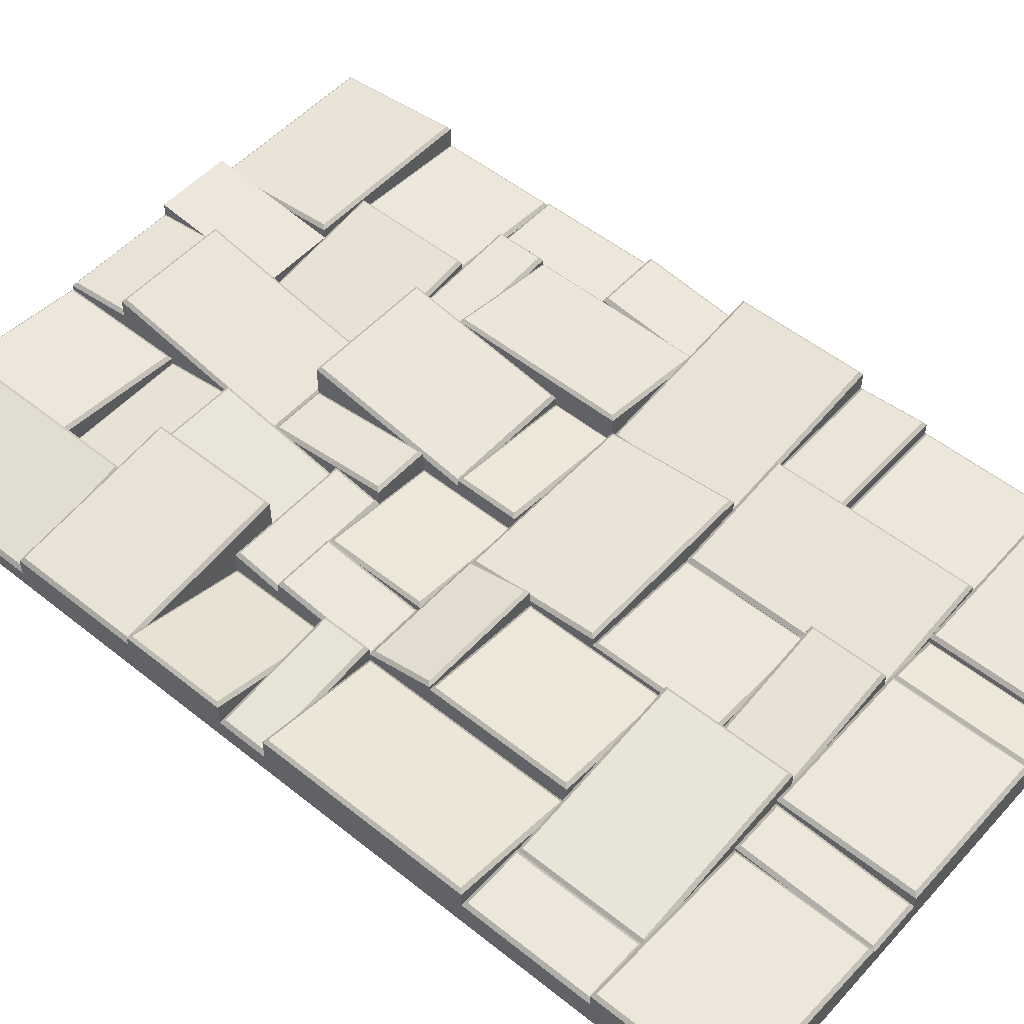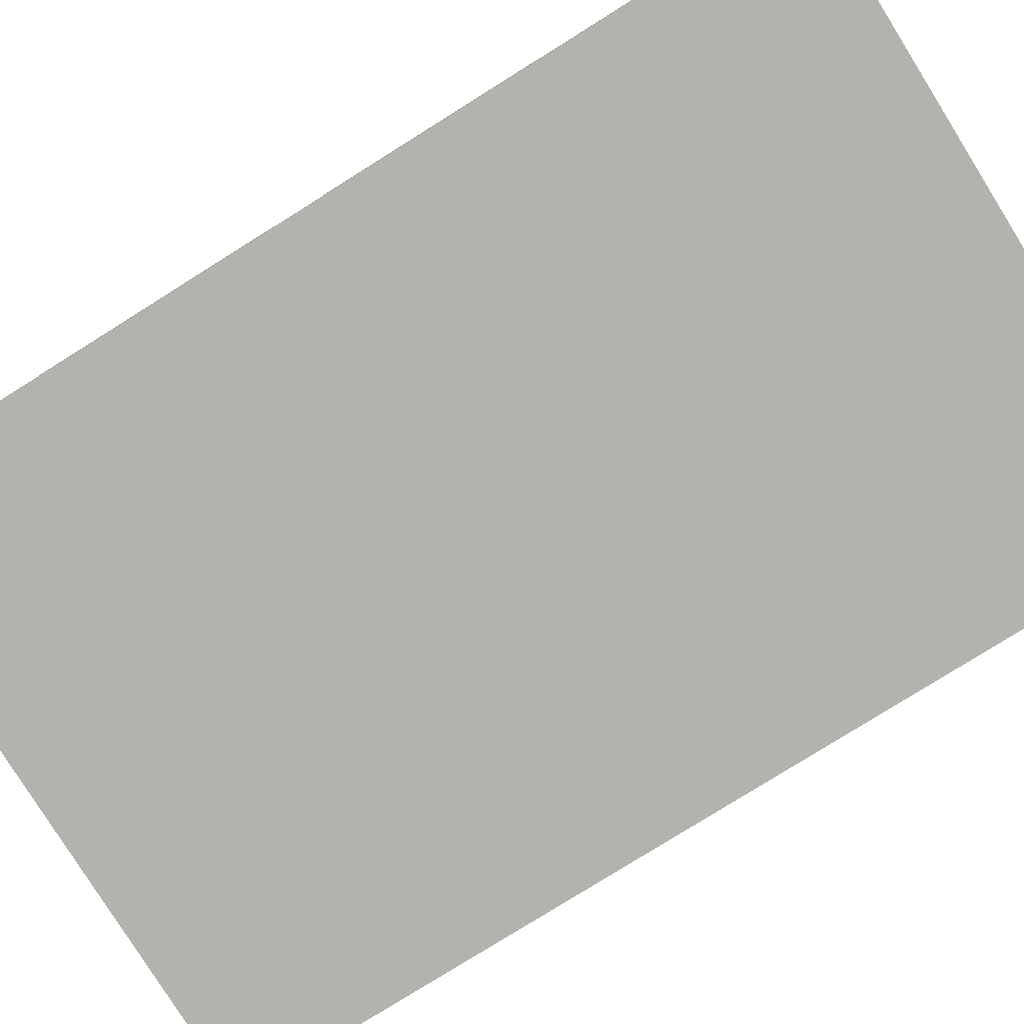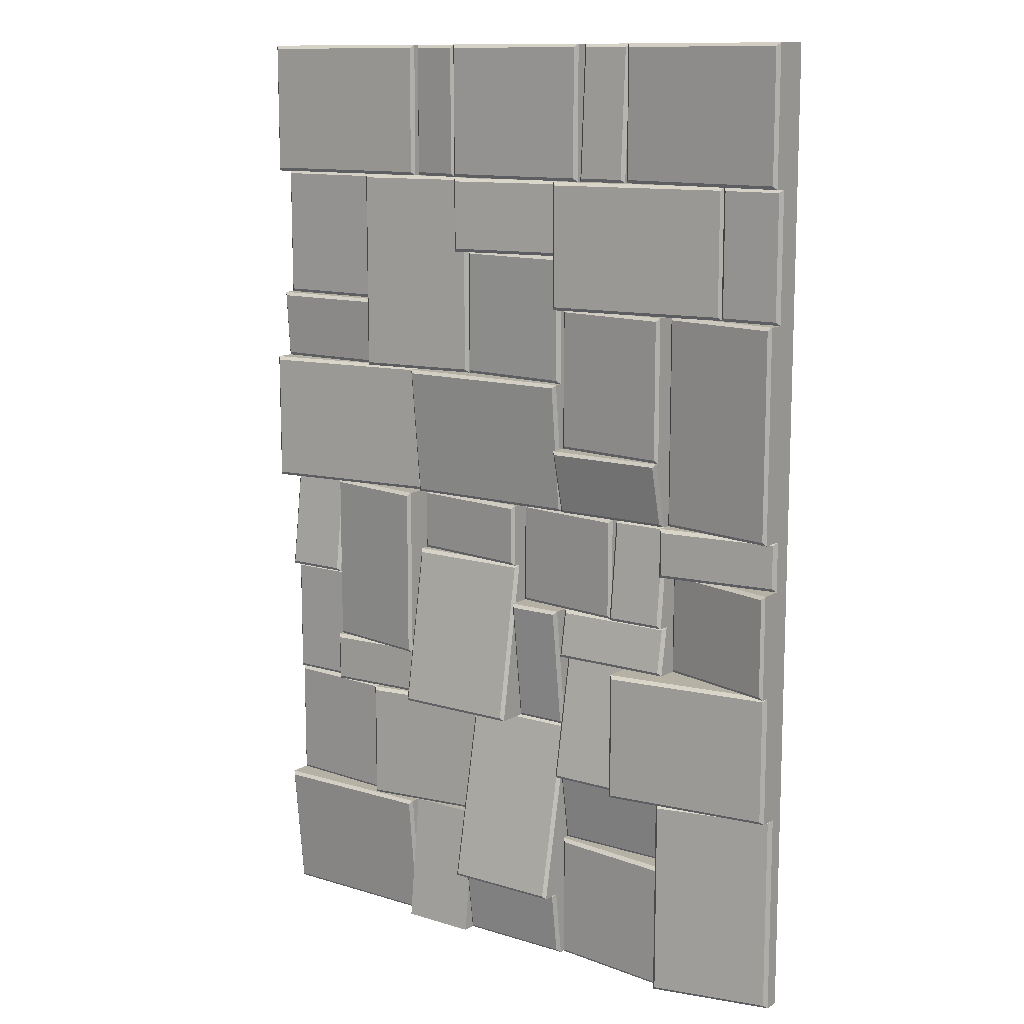
<metadata>
{"format":"obj","ext":"obj","renderer":"f3d","projection":"perspective","resolution":1024,"background":"white","views":[{"elev":52.3,"azim":130.8,"up":"+Z"},{"elev":-79.6,"azim":122.0,"up":"+Z"},{"elev":12.0,"azim":36.1,"up":"+Y"}]}
</metadata>
<code>
v -104.4 148.6 0
v -46.84 148.6 0
v -104.4 107.1 0
v -46.84 107.1 0
v -30.21 148.6 0
v -30.21 107.1 0
v 17.76 148.6 0
v 17.76 107.1 0
v 34.2 148.6 0
v 34.2 107.1 0
v 88.74 148.6 0
v 88.74 107.1 0
v -65.74 107.1 0
v -104.4 65.61 0
v -65.74 65.61 0
v -104.4 43.75 0
v -65.74 43.75 0
v -27.11 107.1 0
v -27.11 43.75 0
v -27.11 83.75 0
v 11.52 83.75 0
v 11.52 43.75 0
v 11.52 107.1 0
v 68.79 107.1 0
v 11.52 67.53 0
v 68.79 67.53 0
v 88.74 67.53 0
v 50.11 67.53 0
v 50.11 2.26 0
v 88.74 2.26 0
v 11.52 22.83 0
v 50.11 22.83 0
v 11.52 2.26 0
v -46.84 43.75 0
v -104.4 2.26 0
v -46.84 2.26 0
v -82.9 2.26 0
v -104.4 -30.73 0
v -82.9 -30.73 0
v -104.4 -69.12 0
v -82.9 -69.12 0
v -82.9 -53.01 0
v -46.84 -53.01 0
v -46.84 -69.12 0
v -46.84 -17.71 0
v -6.224 -17.71 0
v -6.224 -69.12 0
v -6.224 2.26 0
v 31 2.26 0
v -6.224 -30.13 0
v 31 -30.13 0
v 50.11 -30.13 0
v 50.11 -13.19 0
v 88.74 -13.19 0
v 11.47 -30.13 0
v 11.47 -45.58 0
v 50.11 -45.58 0
v 11.47 -69.12 0
v 88.74 -45.58 0
v 36.24 -45.58 0
v 36.24 -86.03 0
v 88.74 -86.03 0
v 11.47 -86.03 0
v 51.74 -86.03 0
v 11.47 -108.5 0
v 51.74 -108.5 0
v 11.47 -148.6 0
v 51.74 -148.6 0
v 88.74 -148.6 0
v -25.53 -69.12 0
v -25.53 -127 0
v 11.47 -127 0
v -25.53 -148.6 0
v -66.14 -69.12 0
v -66.14 -107.5 0
v -25.53 -107.5 0
v -104.4 -107.5 0
v -49.45 -107.5 0
v -104.4 -148.6 0
v -49.45 -148.6 0
v -49.45 -148.6 11.65
v -25.53 -148.6 11.65
v -49.45 -107.5 7.042
v -25.53 -107.5 7.042
v -49.45 -107.5 0
v -25.53 -107.5 0
v -49.45 -148.6 0
v -25.53 -148.6 0
v -103.3 108.1 11.46
v -104.4 107.1 10.46
v -47.87 108.1 9.771
v -46.84 107.1 8.703
v -103.3 147.6 11.46
v -104.4 148.6 10.46
v -47.87 147.6 9.771
v -46.84 148.6 8.703
v -45.81 108.1 8.122
v -46.84 107.1 6.953
v -31.24 108.1 9.995
v -30.21 107.1 9.09
v -45.81 147.6 8.122
v -46.84 148.6 6.953
v -31.24 147.6 9.995
v -30.21 148.6 9.09
v -29.18 108.1 10.71
v -30.21 107.1 9.675
v 16.72 108.1 10.71
v 17.76 107.1 9.675
v -29.18 147.6 10.71
v -30.21 148.6 9.675
v 16.72 147.6 10.71
v 17.76 148.6 9.675
v 18.8 108.1 9.245
v 17.76 107.1 8.265
v 33.17 108.1 9.245
v 34.2 107.1 8.265
v 18.8 147.6 7.099
v 17.76 148.6 6.006
v 33.17 147.6 7.099
v 34.2 148.6 6.006
v 35.24 108.1 8.446
v 34.2 107.1 7.323
v 87.71 108.1 12.8
v 88.74 107.1 11.85
v 35.24 147.6 8.446
v 34.2 148.6 7.323
v 87.71 147.6 12.8
v 88.74 148.6 11.85
v -103.3 66.65 6.131
v -104.4 65.61 5.094
v -66.78 66.65 6.131
v -65.74 65.61 5.094
v -103.3 106.1 6.131
v -104.4 107.1 5.094
v -66.78 106.1 6.131
v -65.74 107.1 5.094
v -103.3 44.79 8.318
v -104.4 43.75 7.207
v -66.78 44.79 8.318
v -65.74 43.75 7.207
v -103.3 64.58 9.74
v -104.4 65.61 8.777
v -66.78 64.58 9.74
v -65.74 65.61 8.777
v -64.72 44.79 12.02
v -65.74 43.75 11.11
v -28.14 44.79 7.239
v -27.11 43.75 6.068
v -64.72 106.1 12.02
v -65.74 107.1 11.11
v -28.14 106.1 7.239
v -27.11 107.1 6.068
v -26.08 44.79 7.134
v -27.11 43.75 6.006
v 10.49 44.79 10.38
v 11.52 43.75 9.431
v -26.08 82.71 7.134
v -27.11 83.75 6.006
v 10.49 82.71 10.38
v 11.52 83.75 9.431
v -26.09 84.78 14.47
v -27.11 83.75 13.6
v 10.5 84.78 8.812
v 11.52 83.75 7.616
v -26.09 106.1 14.47
v -27.11 107.1 13.6
v 10.5 106.1 8.812
v 11.52 107.1 7.616
v 12.55 68.56 14.74
v 11.52 67.53 13.82
v 67.76 68.56 8.495
v 68.79 67.53 7.341
v 12.55 106.1 14.74
v 11.52 107.1 13.82
v 67.76 106.1 8.495
v 68.79 107.1 7.341
v 69.83 68.56 8.973
v 68.79 67.53 7.936
v 87.7 68.56 8.973
v 88.74 67.53 7.936
v 69.83 106.1 8.973
v 68.79 107.1 7.936
v 87.7 106.1 8.973
v 88.74 107.1 7.936
v 51.13 3.296 7.224
v 50.11 2.26 6.006
v 87.72 3.296 13.73
v 88.74 2.26 12.87
v 51.13 66.49 7.224
v 50.11 67.53 6.006
v 87.72 66.49 13.73
v 88.74 67.53 12.87
v 12.55 23.87 8.888
v 11.52 22.83 7.726
v 49.08 23.87 13.34
v 50.11 22.83 12.43
v 12.55 66.49 8.888
v 11.52 67.53 7.726
v 49.08 66.49 13.34
v 50.11 67.53 12.43
v 12.56 3.266 9.692
v 11.52 2.26 8.408
v 49.07 3.266 9.692
v 50.11 2.26 8.408
v 12.56 21.83 14.25
v 11.52 22.83 13.46
v 49.07 21.83 14.25
v 50.11 22.83 13.46
v -103.4 3.296 13.97
v -104.4 2.26 13.06
v -47.86 3.296 6.829
v -46.84 2.26 5.66
v -103.4 42.72 13.97
v -104.4 43.75 13.06
v -47.86 42.72 6.829
v -46.84 43.75 5.66
v -45.8 3.291 8.818
v -46.84 2.26 7.676
v 10.49 3.291 8.818
v 11.52 2.26 7.676
v -45.8 42.72 12.84
v -46.84 43.75 11.91
v 10.49 42.72 12.84
v 11.52 43.75 11.91
v -103.3 -29.7 8.281
v -104.4 -30.73 7.378
v -83.94 -29.7 8.281
v -82.9 -30.73 7.378
v -103.3 1.231 4.281
v -104.4 2.26 3.111
v -83.94 1.231 4.281
v -82.9 2.26 3.111
v -103.3 -68.08 5.237
v -104.4 -69.12 4.2
v -83.94 -68.08 5.237
v -82.9 -69.12 4.2
v -103.3 -31.77 5.237
v -104.4 -30.73 4.2
v -83.94 -31.77 5.237
v -82.9 -30.73 4.2
v -81.88 -51.97 8.056
v -82.9 -53.01 6.853
v -47.86 -51.97 13.59
v -46.84 -53.01 12.72
v -81.88 1.223 8.056
v -82.9 2.26 6.853
v -47.86 1.223 13.59
v -46.84 2.26 12.72
v -81.87 -68.08 9.483
v -82.9 -69.12 8.518
v -47.87 -68.08 7.114
v -46.84 -69.12 6.006
v -81.87 -54.04 9.483
v -82.9 -53.01 8.518
v -47.87 -54.04 7.114
v -46.84 -53.01 6.006
v -45.8 -68.1 16.52
v -46.84 -69.12 15.65
v -7.261 -68.1 16.52
v -6.224 -69.12 15.65
v -45.8 -18.73 8.137
v -46.84 -17.71 6.927
v -7.261 -18.73 8.137
v -6.224 -17.71 6.927
v -45.81 -16.67 5.351
v -46.84 -17.71 4.186
v -7.253 -16.67 10.17
v -6.224 -17.71 9.262
v -45.81 1.223 5.351
v -46.84 2.26 4.186
v -7.253 1.223 10.17
v -6.224 2.26 9.262
v -5.196 -29.09 4.756
v -6.224 -30.13 3.587
v 29.97 -29.09 9.278
v 31 -30.13 8.374
v -5.196 1.223 4.756
v -6.224 2.26 3.587
v 29.97 1.223 9.278
v 31 2.26 8.374
v 32.03 -29.1 10.43
v 31 -30.13 9.502
v 49.07 -29.1 10.43
v 50.11 -30.13 9.502
v 32.03 1.229 7.154
v 31 2.26 6.006
v 49.07 1.229 7.154
v 51.14 -12.16 11.74
v 50.11 -13.19 10.83
v 87.71 -12.16 7.171
v 88.74 -13.19 6.006
v 51.14 1.223 11.74
v 50.11 2.26 10.83
v 87.71 1.223 7.171
v 88.74 2.26 6.006
v 12.51 -44.56 9.579
v 11.47 -45.58 8.722
v 49.07 -44.56 9.579
v 50.11 -45.58 8.722
v 12.51 -31.15 7.222
v 11.47 -30.13 6.006
v 49.07 -31.15 7.222
v 50.11 -30.13 6.006
v -5.187 -68.09 7.167
v -6.224 -69.12 6.006
v 10.44 -68.09 7.167
v 11.47 -69.12 6.006
v -5.187 -31.16 11.63
v -6.224 -30.13 10.72
v 10.44 -31.16 11.63
v 11.47 -30.13 10.72
v 51.11 -44.55 3.39
v 50.11 -45.58 2.077
v 87.74 -44.55 13.53
v 88.74 -45.58 12.77
v 51.11 -14.23 3.39
v 50.11 -13.19 2.077
v 87.74 -14.23 13.53
v 88.74 -13.19 12.77
v 37.27 -84.99 17.8
v 36.24 -86.03 16.9
v 87.71 -84.99 11.17
v 88.74 -86.03 9.994
v 37.27 -46.62 17.8
v 36.24 -45.58 16.9
v 87.71 -46.62 11.17
v 88.74 -45.58 9.994
v 12.51 -85.01 12.04
v 11.47 -86.03 11.19
v 35.21 -85.01 12.04
v 36.24 -86.03 11.19
v 12.51 -46.6 4.948
v 11.47 -45.58 3.723
v 35.21 -46.6 4.948
v 36.24 -45.58 3.723
v 12.51 -107.5 5.251
v 11.47 -108.5 4.053
v 50.7 -107.5 5.251
v 51.74 -108.5 4.053
v 12.51 -87.06 8.489
v 11.47 -86.03 7.614
v 50.7 -87.06 8.489
v 51.74 -86.03 7.614
v 12.5 -147.6 7.15
v 11.47 -148.6 6.006
v 50.71 -147.6 11.13
v 51.74 -148.6 10.2
v 12.5 -109.6 7.15
v 11.47 -108.5 6.006
v 50.71 -109.6 11.13
v 51.74 -108.5 10.2
v 52.75 -147.6 14.31
v 51.74 -148.6 13.52
v 87.73 -147.6 5.859
v 88.74 -148.6 4.578
v 52.75 -87.07 14.31
v 51.74 -86.03 13.52
v 87.73 -87.07 5.859
v 88.74 -86.03 4.578
v -24.49 -125.9 17.13
v -25.53 -127 16.29
v 10.44 -125.9 17.13
v 11.47 -127 16.29
v -24.49 -70.13 5.931
v -25.53 -69.12 4.69
v 10.44 -70.13 5.931
v 11.47 -69.12 4.69
v -24.49 -147.6 8.697
v -25.53 -148.6 7.52
v 10.44 -147.6 8.697
v 11.47 -148.6 7.52
v -24.49 -128 11.38
v -25.53 -127 10.48
v 10.44 -128 11.38
v 11.47 -127 10.48
v -65.12 -106.5 10.44
v -66.14 -107.5 9.56
v -26.55 -106.5 4.437
v -25.53 -107.5 3.24
v -65.12 -70.15 10.44
v -66.14 -69.12 9.56
v -26.55 -70.15 4.437
v -25.53 -69.12 3.24
v -103.3 -106.5 4.527
v -104.4 -107.5 3.421
v -67.17 -106.5 6.973
v -66.14 -107.5 6.006
v -103.3 -70.15 4.527
v -104.4 -69.12 3.421
v -67.17 -70.15 6.973
v -66.14 -69.12 6.006
v -103.3 -147.6 7.146
v -104.4 -148.6 6.006
v -50.48 -147.6 7.146
v -49.45 -148.6 6.006
v -103.3 -108.5 11.05
v -104.4 -107.5 10.11
v -50.48 -108.5 11.05
v -49.45 -107.5 10.11
f 1 2 4 3
f 2 5 6 4
f 5 7 8 6
f 7 9 10 8
f 9 11 12 10
f 3 13 15 14
f 14 15 17 16
f 13 18 19 17
f 20 21 22 19
f 18 23 21 20
f 23 24 26 25
f 24 12 27 26
f 28 27 30 29
f 25 28 32 31
f 31 32 29 33
f 16 34 36 35
f 34 22 33 36
f 35 37 39 38
f 38 39 41 40
f 37 36 43 42
f 42 43 44 41
f 45 46 47 44
f 36 48 46 45
f 48 49 51 50
f 49 29 52 51
f 29 30 54 53
f 55 52 57 56
f 50 55 58 47
f 53 54 59 57
f 60 59 62 61
f 56 60 61 63
f 63 64 66 65
f 65 66 68 67
f 64 62 69 68
f 70 58 72 71
f 71 72 67 73
f 74 70 76 75
f 40 74 75 77
f 77 78 80 79
f 81 82 84 83
f 83 84 86 85
f 85 86 88 87
f 87 88 82 81
f 82 88 86 84
f 87 81 83 85
f 89 90 92 91
f 90 89 93 94
f 91 92 96 95
f 94 93 95 96
f 97 98 100 99
f 98 97 101 102
f 99 100 104 103
f 102 101 103 104
f 105 106 108 107
f 106 105 109 110
f 107 108 112 111
f 110 109 111 112
f 113 114 116 115
f 114 113 117 118
f 115 116 120 119
f 118 117 119 120
f 121 122 124 123
f 122 121 125 126
f 123 124 128 127
f 126 125 127 128
f 129 130 132 131
f 130 129 133 134
f 131 132 136 135
f 134 133 135 136
f 137 138 140 139
f 138 137 141 142
f 139 140 144 143
f 142 141 143 144
f 145 146 148 147
f 146 145 149 150
f 147 148 152 151
f 150 149 151 152
f 153 154 156 155
f 154 153 157 158
f 155 156 160 159
f 158 157 159 160
f 161 162 164 163
f 162 161 165 166
f 163 164 168 167
f 166 165 167 168
f 169 170 172 171
f 170 169 173 174
f 171 172 176 175
f 174 173 175 176
f 177 178 180 179
f 178 177 181 182
f 179 180 184 183
f 182 181 183 184
f 185 186 188 187
f 186 185 189 190
f 187 188 192 191
f 190 189 191 192
f 193 194 196 195
f 194 193 197 198
f 195 196 200 199
f 198 197 199 200
f 201 202 204 203
f 202 201 205 206
f 203 204 208 207
f 206 205 207 208
f 209 210 212 211
f 210 209 213 214
f 211 212 216 215
f 214 213 215 216
f 217 218 220 219
f 218 217 221 222
f 219 220 224 223
f 222 221 223 224
f 225 226 228 227
f 226 225 229 230
f 227 228 232 231
f 230 229 231 232
f 233 234 236 235
f 234 233 237 238
f 235 236 240 239
f 238 237 239 240
f 241 242 244 243
f 242 241 245 246
f 243 244 248 247
f 246 245 247 248
f 249 250 252 251
f 250 249 253 254
f 251 252 256 255
f 254 253 255 256
f 257 258 260 259
f 258 257 261 262
f 259 260 264 263
f 262 261 263 264
f 265 266 268 267
f 266 265 269 270
f 267 268 272 271
f 270 269 271 272
f 273 274 276 275
f 274 273 277 278
f 275 276 280 279
f 278 277 279 280
f 281 282 284 283
f 282 281 285 286
f 283 284 186 287
f 286 285 287 186
f 288 289 291 290
f 289 288 292 293
f 290 291 295 294
f 293 292 294 295
f 296 297 299 298
f 297 296 300 301
f 298 299 303 302
f 301 300 302 303
f 304 305 307 306
f 305 304 308 309
f 306 307 311 310
f 309 308 310 311
f 312 313 315 314
f 313 312 316 317
f 314 315 319 318
f 317 316 318 319
f 320 321 323 322
f 321 320 324 325
f 322 323 327 326
f 325 324 326 327
f 328 329 331 330
f 329 328 332 333
f 330 331 335 334
f 333 332 334 335
f 336 337 339 338
f 337 336 340 341
f 338 339 343 342
f 341 340 342 343
f 344 345 347 346
f 345 344 348 349
f 346 347 351 350
f 349 348 350 351
f 352 353 355 354
f 353 352 356 357
f 354 355 359 358
f 357 356 358 359
f 360 361 363 362
f 361 360 364 365
f 362 363 367 366
f 365 364 366 367
f 368 369 371 370
f 369 368 372 373
f 370 371 375 374
f 373 372 374 375
f 376 377 379 378
f 377 376 380 381
f 378 379 383 382
f 381 380 382 383
f 384 385 387 386
f 385 384 388 389
f 386 387 391 390
f 389 388 390 391
f 392 393 395 394
f 393 392 396 397
f 394 395 399 398
f 397 396 398 399
f 89 91 95 93
f 94 96 2 1
f 3 4 92 90
f 92 4 2 96
f 3 90 94 1
f 97 99 103 101
f 102 104 5 2
f 4 6 100 98
f 100 6 5 104
f 4 98 102 2
f 105 107 111 109
f 110 112 7 5
f 6 8 108 106
f 108 8 7 112
f 6 106 110 5
f 113 115 119 117
f 118 120 9 7
f 8 10 116 114
f 116 10 9 120
f 8 114 118 7
f 121 123 127 125
f 126 128 11 9
f 10 12 124 122
f 124 12 11 128
f 10 122 126 9
f 129 131 135 133
f 134 136 13 3
f 14 15 132 130
f 132 15 13 136
f 14 130 134 3
f 137 139 143 141
f 142 144 15 14
f 16 17 140 138
f 140 17 15 144
f 16 138 142 14
f 145 147 151 149
f 150 152 18 13
f 17 19 148 146
f 148 19 18 152
f 17 146 150 13
f 153 155 159 157
f 158 160 21 20
f 19 22 156 154
f 156 22 21 160
f 19 154 158 20
f 161 163 167 165
f 166 168 23 18
f 20 21 164 162
f 164 21 23 168
f 20 162 166 18
f 169 171 175 173
f 174 176 24 23
f 25 26 172 170
f 172 26 24 176
f 25 170 174 23
f 177 179 183 181
f 182 184 12 24
f 26 27 180 178
f 180 27 12 184
f 26 178 182 24
f 185 187 191 189
f 190 192 27 28
f 29 30 188 186
f 188 30 27 192
f 29 186 190 28
f 193 195 199 197
f 198 200 28 25
f 31 32 196 194
f 196 32 28 200
f 31 194 198 25
f 201 203 207 205
f 206 208 32 31
f 33 29 204 202
f 204 29 32 208
f 33 202 206 31
f 209 211 215 213
f 214 216 34 16
f 35 36 212 210
f 212 36 34 216
f 35 210 214 16
f 217 219 223 221
f 222 224 22 34
f 36 33 220 218
f 220 33 22 224
f 36 218 222 34
f 225 227 231 229
f 230 232 37 35
f 38 39 228 226
f 228 39 37 232
f 38 226 230 35
f 233 235 239 237
f 238 240 39 38
f 40 41 236 234
f 236 41 39 240
f 40 234 238 38
f 241 243 247 245
f 246 248 36 37
f 42 43 244 242
f 244 43 36 248
f 42 242 246 37
f 249 251 255 253
f 254 256 43 42
f 41 44 252 250
f 252 44 43 256
f 41 250 254 42
f 257 259 263 261
f 262 264 46 45
f 44 47 260 258
f 260 47 46 264
f 44 258 262 45
f 265 267 271 269
f 270 272 48 36
f 45 46 268 266
f 268 46 48 272
f 45 266 270 36
f 273 275 279 277
f 278 280 49 48
f 50 51 276 274
f 276 51 49 280
f 50 274 278 48
f 281 283 287 285
f 286 186 29 49
f 51 52 284 282
f 284 52 29 186
f 51 282 286 49
f 288 290 294 292
f 293 295 30 29
f 53 54 291 289
f 291 54 30 295
f 53 289 293 29
f 296 298 302 300
f 301 303 52 55
f 56 57 299 297
f 299 57 52 303
f 56 297 301 55
f 304 306 310 308
f 309 311 55 50
f 47 58 307 305
f 307 58 55 311
f 47 305 309 50
f 312 314 318 316
f 317 319 54 53
f 57 59 315 313
f 315 59 54 319
f 57 313 317 53
f 320 322 326 324
f 325 327 59 60
f 61 62 323 321
f 323 62 59 327
f 61 321 325 60
f 328 330 334 332
f 333 335 60 56
f 63 61 331 329
f 331 61 60 335
f 63 329 333 56
f 336 338 342 340
f 341 343 64 63
f 65 66 339 337
f 339 66 64 343
f 65 337 341 63
f 344 346 350 348
f 349 351 66 65
f 67 68 347 345
f 347 68 66 351
f 67 345 349 65
f 352 354 358 356
f 357 359 62 64
f 68 69 355 353
f 355 69 62 359
f 68 353 357 64
f 360 362 366 364
f 365 367 58 70
f 71 72 363 361
f 363 72 58 367
f 71 361 365 70
f 368 370 374 372
f 373 375 72 71
f 73 67 371 369
f 371 67 72 375
f 73 369 373 71
f 376 378 382 380
f 381 383 70 74
f 75 76 379 377
f 379 76 70 383
f 75 377 381 74
f 384 386 390 388
f 389 391 74 40
f 77 75 387 385
f 387 75 74 391
f 77 385 389 40
f 392 394 398 396
f 397 399 78 77
f 79 80 395 393
f 395 80 78 399
f 79 393 397 77

</code>
